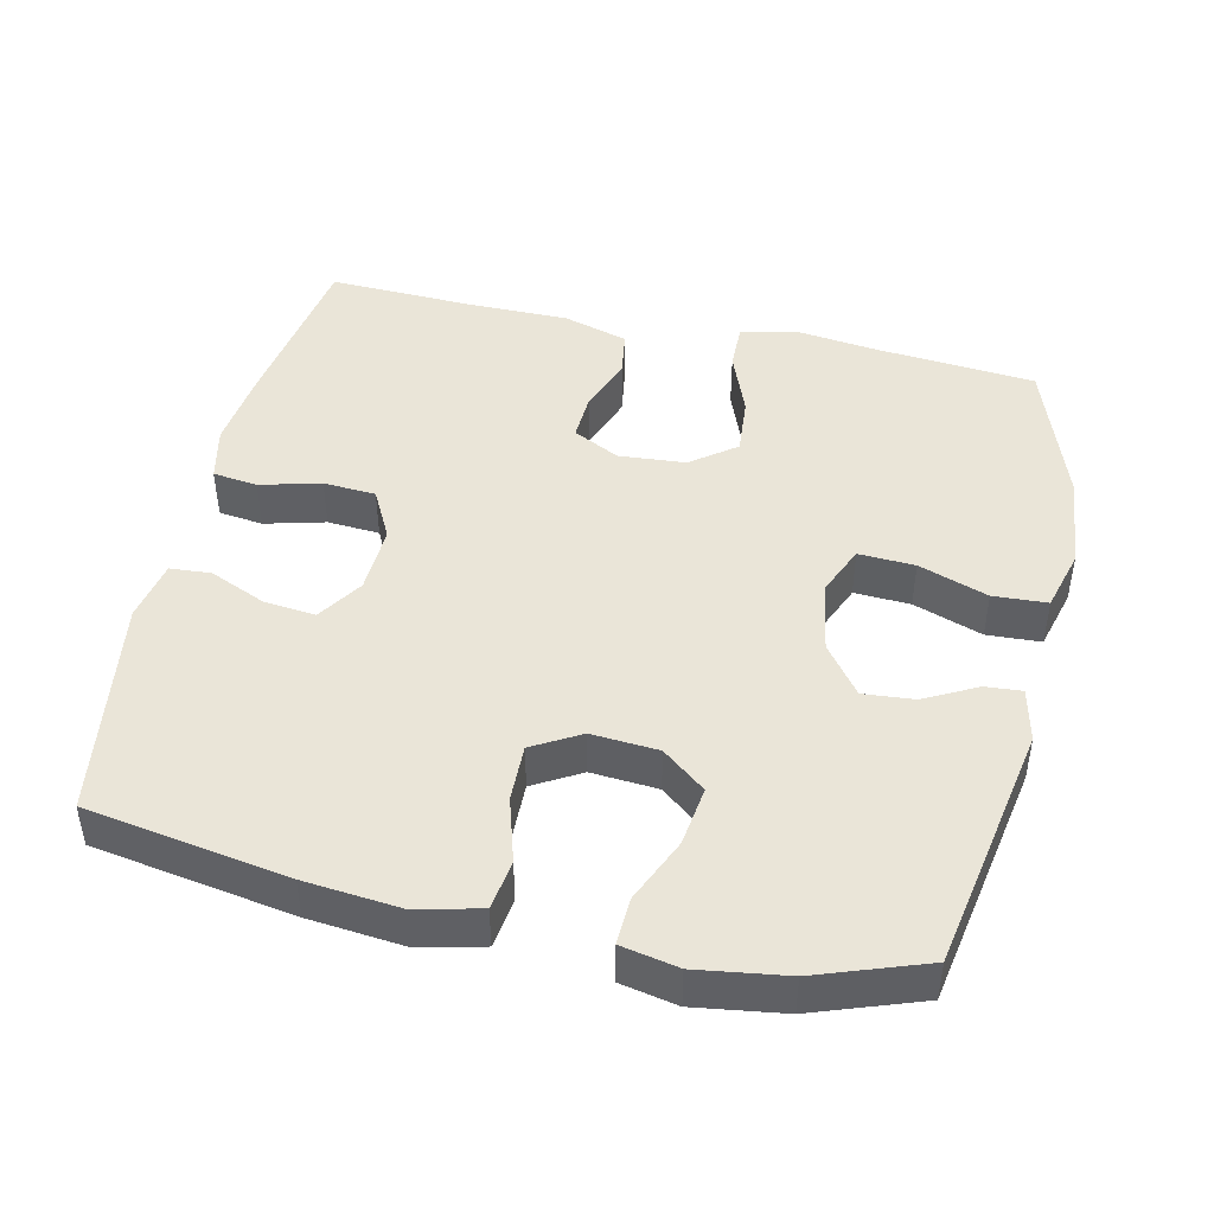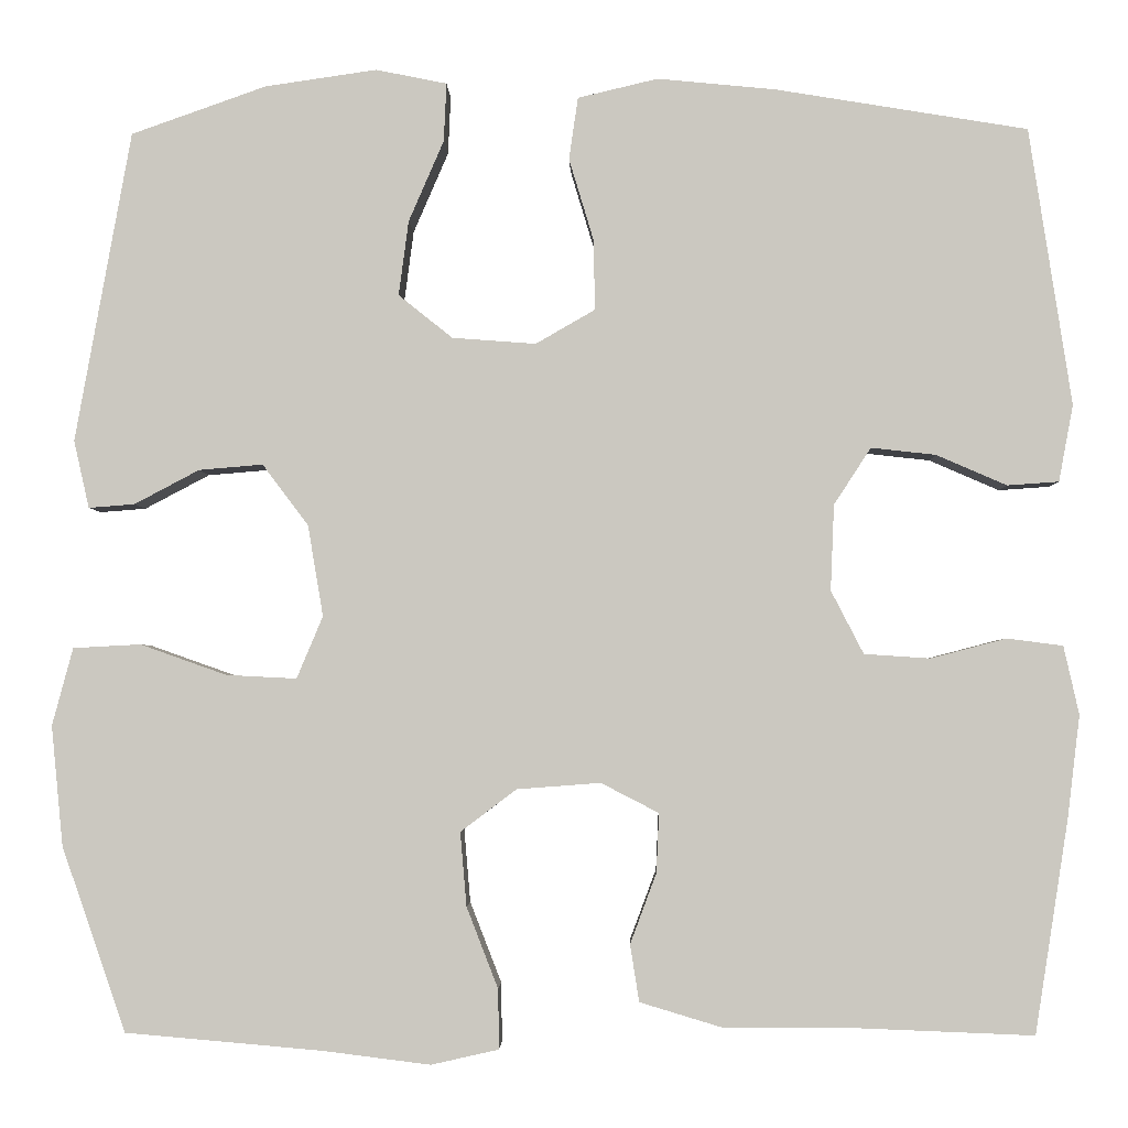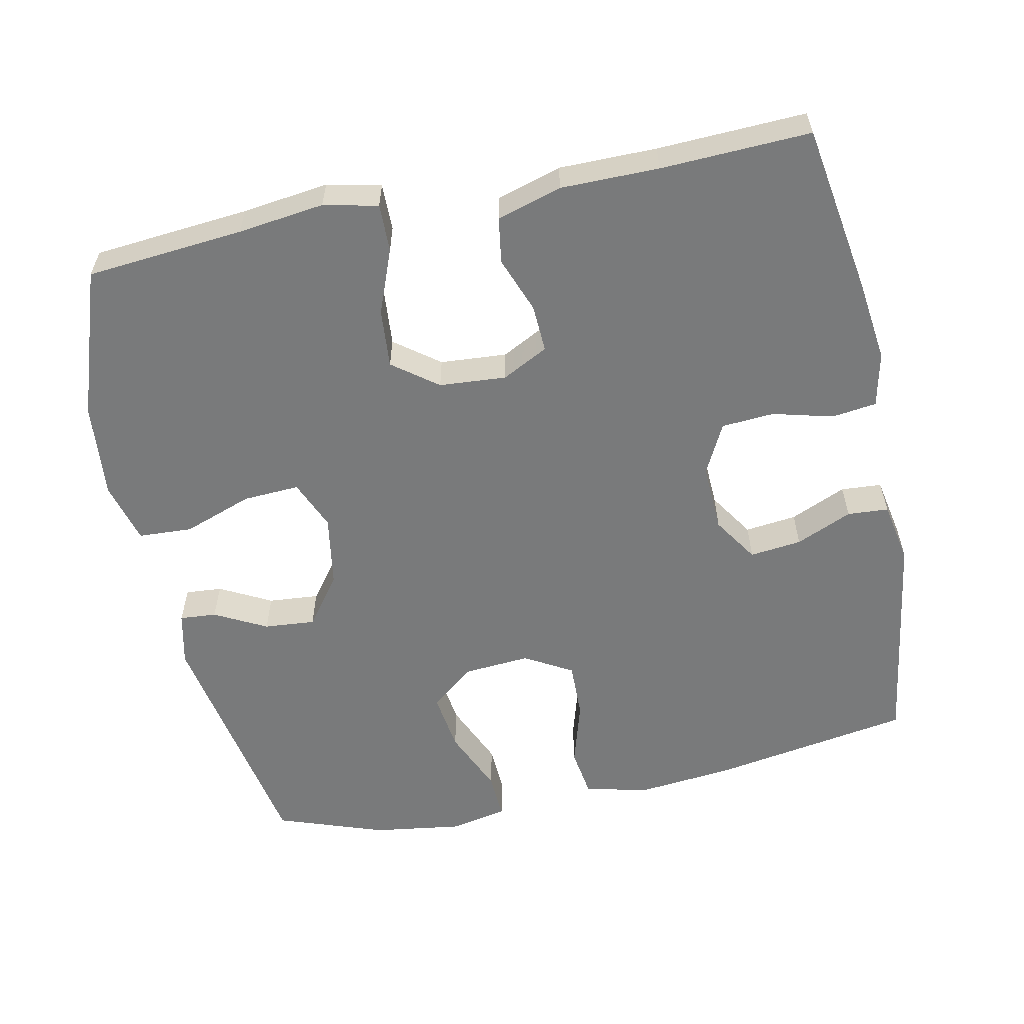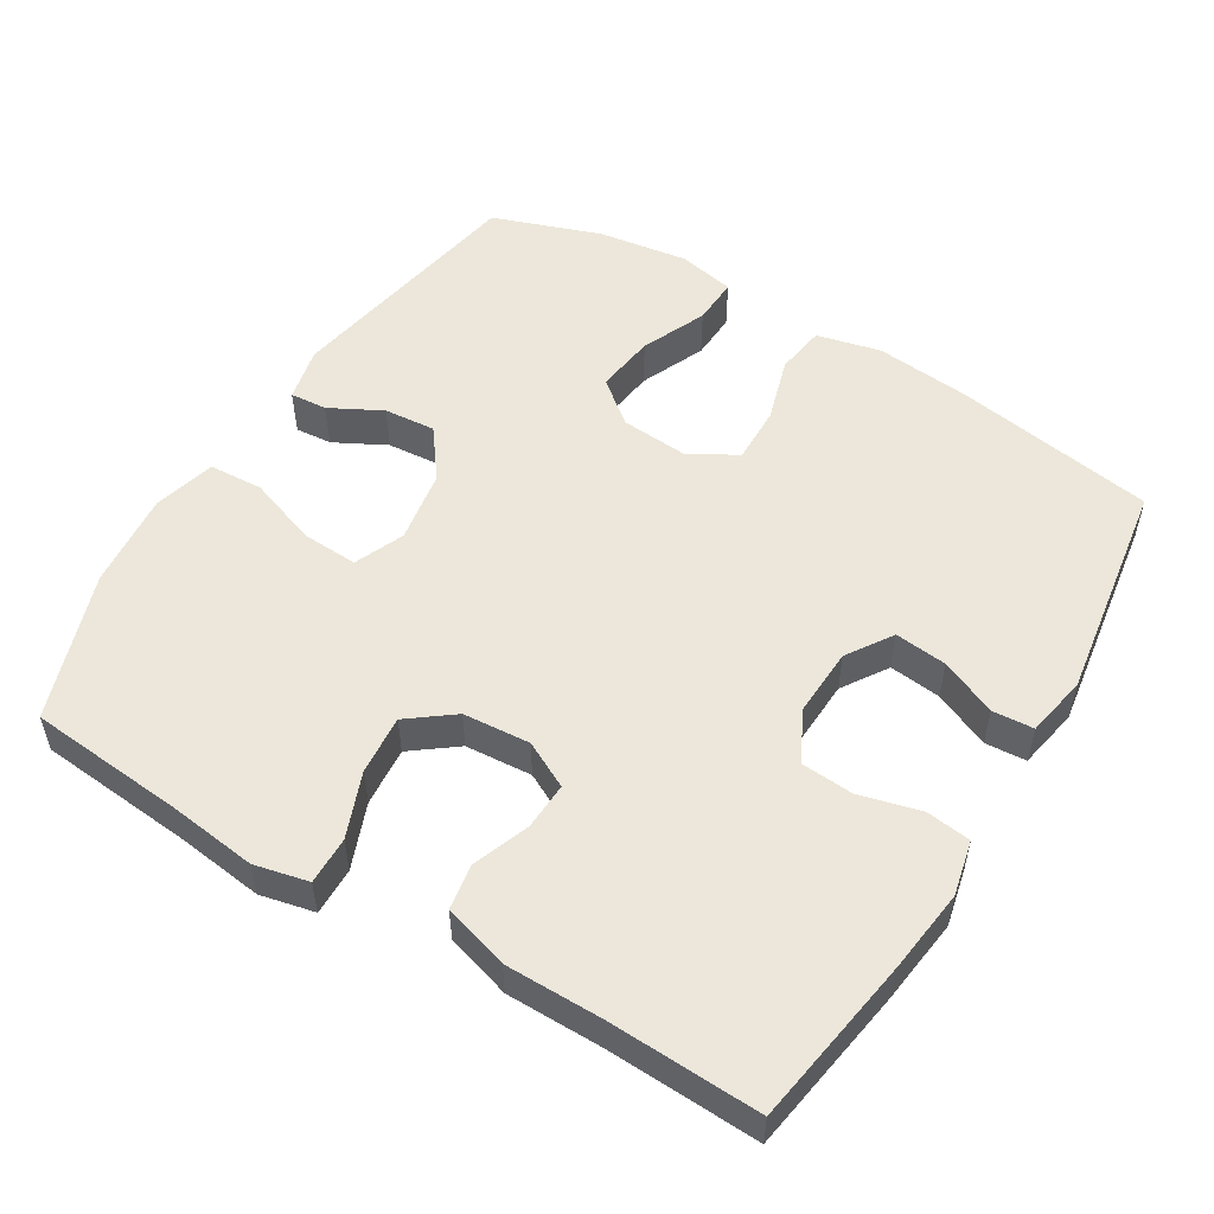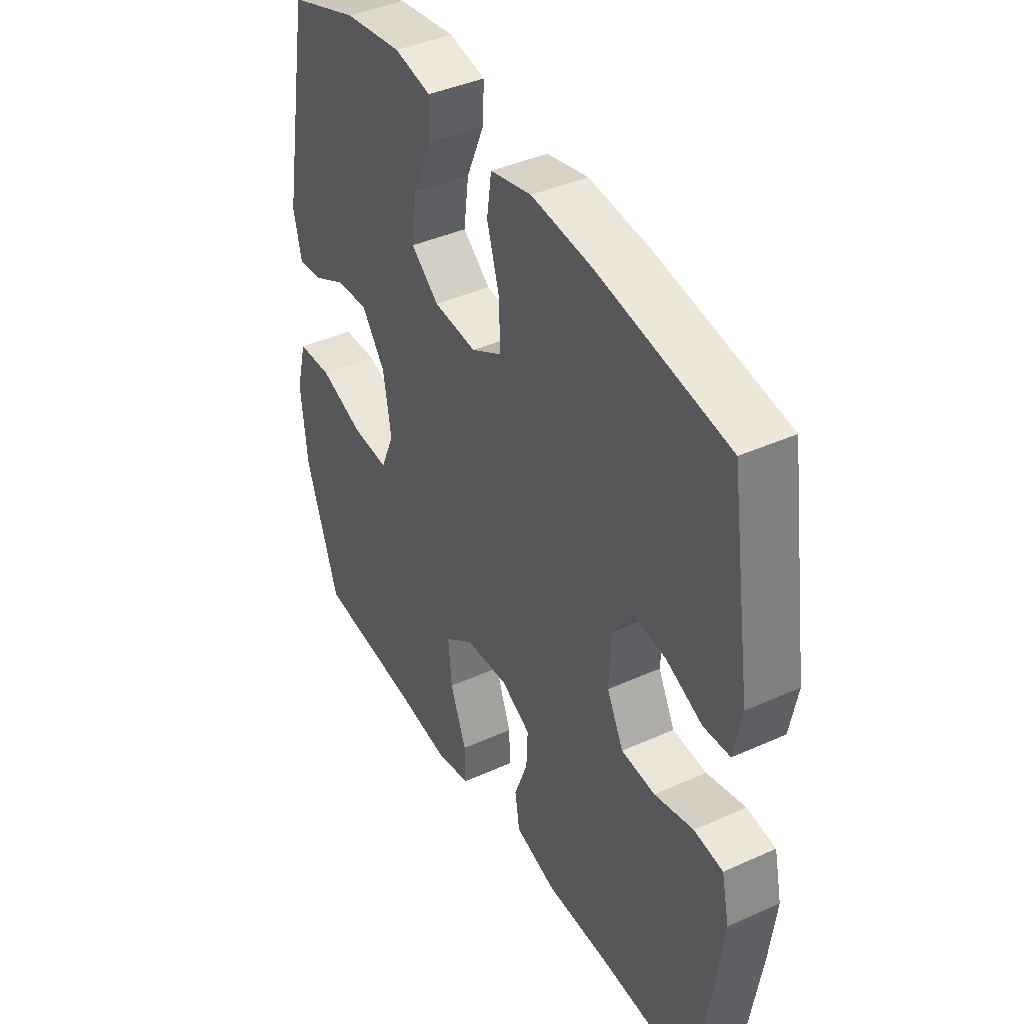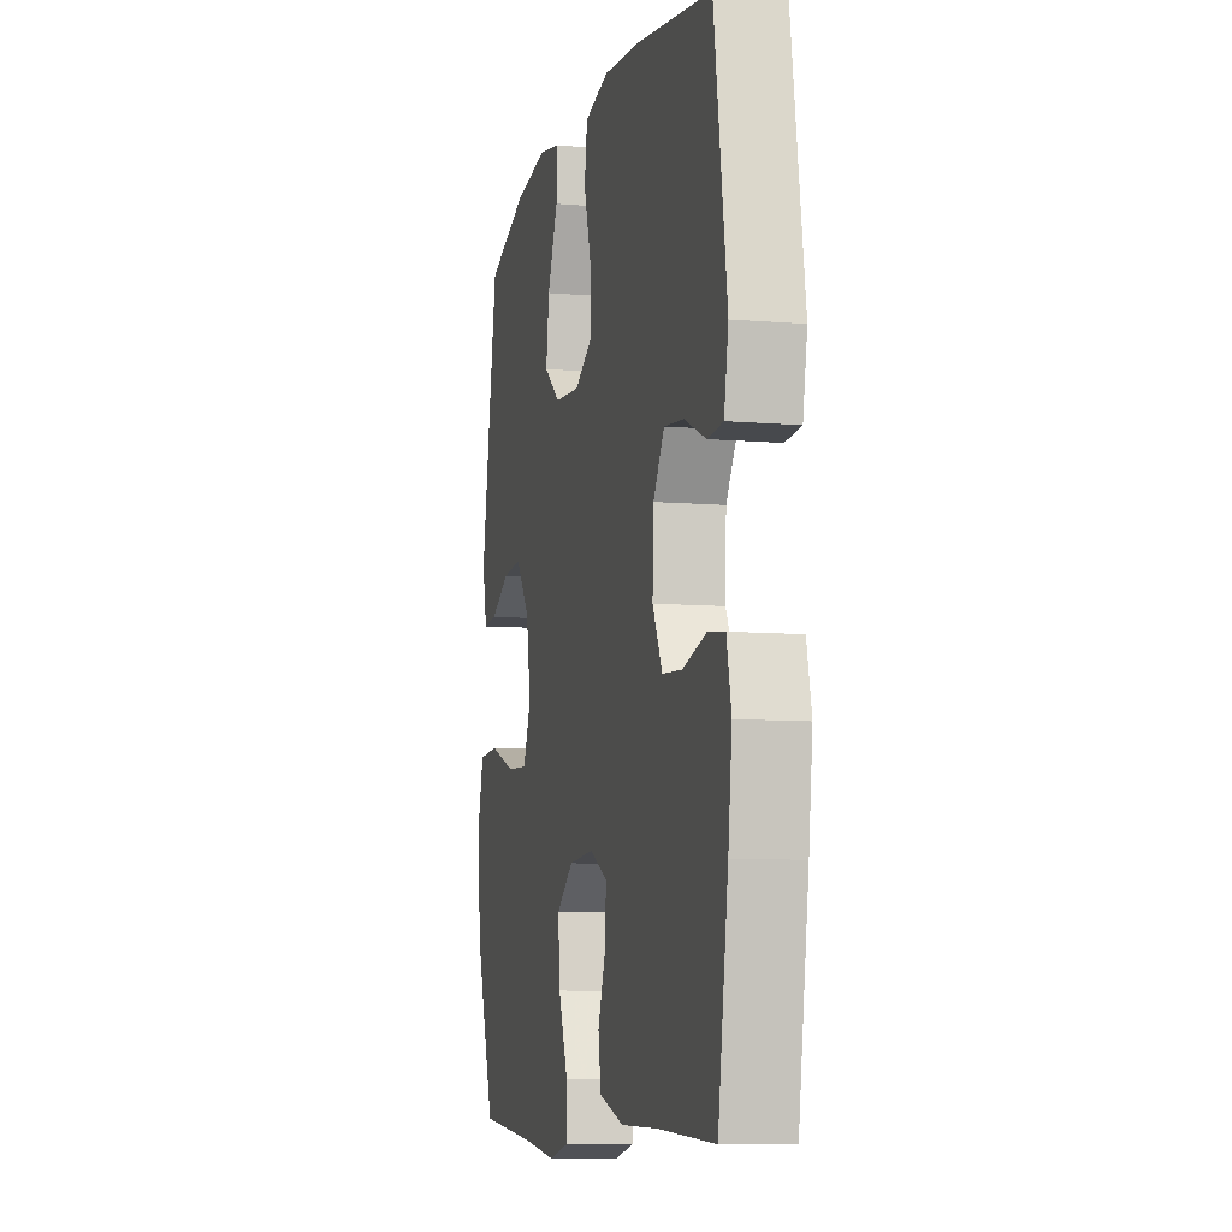
<metadata>
{"format":"obj","ext":"obj","renderer":"f3d","projection":"perspective","resolution":1024,"background":"white","views":[{"elev":45.4,"azim":12.7,"up":"+Y"},{"elev":-2.9,"azim":-178.5,"up":"+Z"},{"elev":-58.0,"azim":-168.1,"up":"+Y"},{"elev":53.1,"azim":-148.7,"up":"+Y"},{"elev":41.1,"azim":-118.7,"up":"+Z"},{"elev":-8.3,"azim":-103.3,"up":"+Z"}]}
</metadata>
<code>
v -0.5 0.07 -0.5
v -0.537 0.07 -0.265
v -0.551 0.07 -0.15
v -0.534 0.07 -0.074
v -0.472 0.07 -0.066
v -0.388 0.07 -0.088
v -0.315 0.07 -0.083
v -0.279 0.07 -0.013
v -0.283 0.07 0.082
v -0.324 0.07 0.145
v -0.396 0.07 0.137
v -0.474 0.07 0.103
v -0.531 0.07 0.107
v -0.547 0.07 0.192
v -0.5 0.07 0.5
v -0.221 0.07 0.546
v -0.089 0.07 0.559
v 0 0.07 0.538
v 0.01 0.07 0.469
v -0.017 0.07 0.379
v -0.019 0.07 0.3
v 0.047 0.07 0.262
v 0.14 0.07 0.269
v 0.2 0.07 0.317
v 0.189 0.07 0.4
v 0.15 0.07 0.49
v 0.147 0.07 0.555
v 0.226 0.07 0.571
v 0.35 0.07 0.553
v 0.5 0.07 0.5
v 0.562 0.07 0.155
v 0.545 0.07 0.08
v 0.494 0.07 0.084
v 0.422 0.07 0.122
v 0.351 0.07 0.128
v 0.3 0.07 0.06
v 0.283 0.07 -0.041
v 0.312 0.07 -0.11
v 0.39 0.07 -0.106
v 0.486 0.07 -0.072
v 0.561 0.07 -0.076
v 0.584 0.07 -0.162
v 0.571 0.07 -0.295
v 0.5 0.07 -0.5
v 0.282 0.07 -0.519
v 0.162 0.07 -0.534
v 0.087 0.07 -0.517
v 0.088 0.07 -0.451
v 0.123 0.07 -0.361
v 0.13 0.07 -0.279
v 0.068 0.07 -0.232
v -0.025 0.07 -0.225
v -0.089 0.07 -0.258
v -0.086 0.07 -0.324
v -0.057 0.07 -0.402
v -0.067 0.07 -0.465
v -0.157 0.07 -0.492
v -0.293 0.07 -0.492
v -0.5 0 -0.5
v -0.537 0 -0.265
v -0.551 0 -0.15
v -0.534 0 -0.074
v -0.472 0 -0.066
v -0.388 0 -0.088
v -0.315 0 -0.083
v -0.279 0 -0.013
v -0.283 0 0.082
v -0.324 0 0.145
v -0.396 0 0.137
v -0.474 0 0.103
v -0.531 0 0.107
v -0.547 0 0.192
v -0.5 0 0.5
v -0.221 0 0.546
v -0.089 0 0.559
v 0 0 0.538
v 0.01 0 0.469
v -0.017 0 0.379
v -0.019 0 0.3
v 0.047 0 0.262
v 0.14 0 0.269
v 0.2 0 0.317
v 0.189 0 0.4
v 0.15 0 0.49
v 0.147 0 0.555
v 0.226 0 0.571
v 0.35 0 0.553
v 0.5 0 0.5
v 0.562 0 0.155
v 0.545 0 0.08
v 0.494 0 0.084
v 0.422 0 0.122
v 0.351 0 0.128
v 0.3 0 0.06
v 0.283 0 -0.041
v 0.312 0 -0.11
v 0.39 0 -0.106
v 0.486 0 -0.072
v 0.561 0 -0.076
v 0.584 0 -0.162
v 0.571 0 -0.295
v 0.5 0 -0.5
v 0.282 0 -0.519
v 0.162 0 -0.534
v 0.087 0 -0.517
v 0.088 0 -0.451
v 0.123 0 -0.361
v 0.13 0 -0.279
v 0.068 0 -0.232
v -0.025 0 -0.225
v -0.089 0 -0.258
v -0.086 0 -0.324
v -0.057 0 -0.402
v -0.067 0 -0.465
v -0.157 0 -0.492
v -0.293 0 -0.492
f 56 57 58
f 55 56 58
f 54 55 58
f 4 5 6
f 3 4 6
f 2 3 6
f 1 2 6
f 58 1 6
f 54 58 6
f 53 54 6
f 52 53 6 7
f 51 52 7 8
f 47 48 49
f 46 47 49
f 45 46 49
f 45 49 50
f 44 45 50
f 43 44 50
f 42 43 50
f 41 42 50
f 40 41 50
f 39 40 50
f 38 39 50 51
f 32 33 34
f 31 32 34
f 30 31 34
f 29 30 34
f 28 29 34
f 27 28 34
f 26 27 34
f 25 26 34
f 24 25 34 35
f 23 24 35 36
f 18 19 20
f 17 18 20
f 16 17 20
f 15 16 20
f 14 15 20
f 13 14 20
f 12 13 20
f 11 12 20
f 10 11 20 21
f 9 10 21 22
f 9 22 23
f 8 9 23
f 51 8 23
f 38 51 23
f 37 38 23
f 23 36 37
f 116 115 114
f 116 114 113
f 116 113 112
f 64 63 62
f 64 62 61
f 64 61 60
f 64 60 59
f 64 59 116
f 64 116 112
f 64 112 111
f 65 64 111 110
f 66 65 110 109
f 107 106 105
f 107 105 104
f 107 104 103
f 108 107 103
f 108 103 102
f 108 102 101
f 108 101 100
f 108 100 99
f 108 99 98
f 108 98 97
f 109 108 97 96
f 92 91 90
f 92 90 89
f 92 89 88
f 92 88 87
f 92 87 86
f 92 86 85
f 92 85 84
f 92 84 83
f 93 92 83 82
f 94 93 82 81
f 78 77 76
f 78 76 75
f 78 75 74
f 78 74 73
f 78 73 72
f 78 72 71
f 78 71 70
f 78 70 69
f 79 78 69 68
f 80 79 68 67
f 81 80 67
f 81 67 66
f 81 66 109
f 81 109 96
f 81 96 95
f 95 94 81
f 1 59 60 2
f 2 60 61 3
f 3 61 62 4
f 4 62 63 5
f 5 63 64 6
f 6 64 65 7
f 7 65 66 8
f 8 66 67 9
f 9 67 68 10
f 10 68 69 11
f 11 69 70 12
f 12 70 71 13
f 13 71 72 14
f 14 72 73 15
f 15 73 74 16
f 16 74 75 17
f 17 75 76 18
f 18 76 77 19
f 19 77 78 20
f 20 78 79 21
f 21 79 80 22
f 22 80 81 23
f 23 81 82 24
f 24 82 83 25
f 25 83 84 26
f 26 84 85 27
f 27 85 86 28
f 28 86 87 29
f 29 87 88 30
f 30 88 89 31
f 31 89 90 32
f 32 90 91 33
f 33 91 92 34
f 34 92 93 35
f 35 93 94 36
f 36 94 95 37
f 37 95 96 38
f 38 96 97 39
f 39 97 98 40
f 40 98 99 41
f 41 99 100 42
f 42 100 101 43
f 43 101 102 44
f 44 102 103 45
f 45 103 104 46
f 46 104 105 47
f 47 105 106 48
f 48 106 107 49
f 49 107 108 50
f 50 108 109 51
f 51 109 110 52
f 52 110 111 53
f 53 111 112 54
f 54 112 113 55
f 55 113 114 56
f 56 114 115 57
f 57 115 116 58
f 58 116 59 1

</code>
